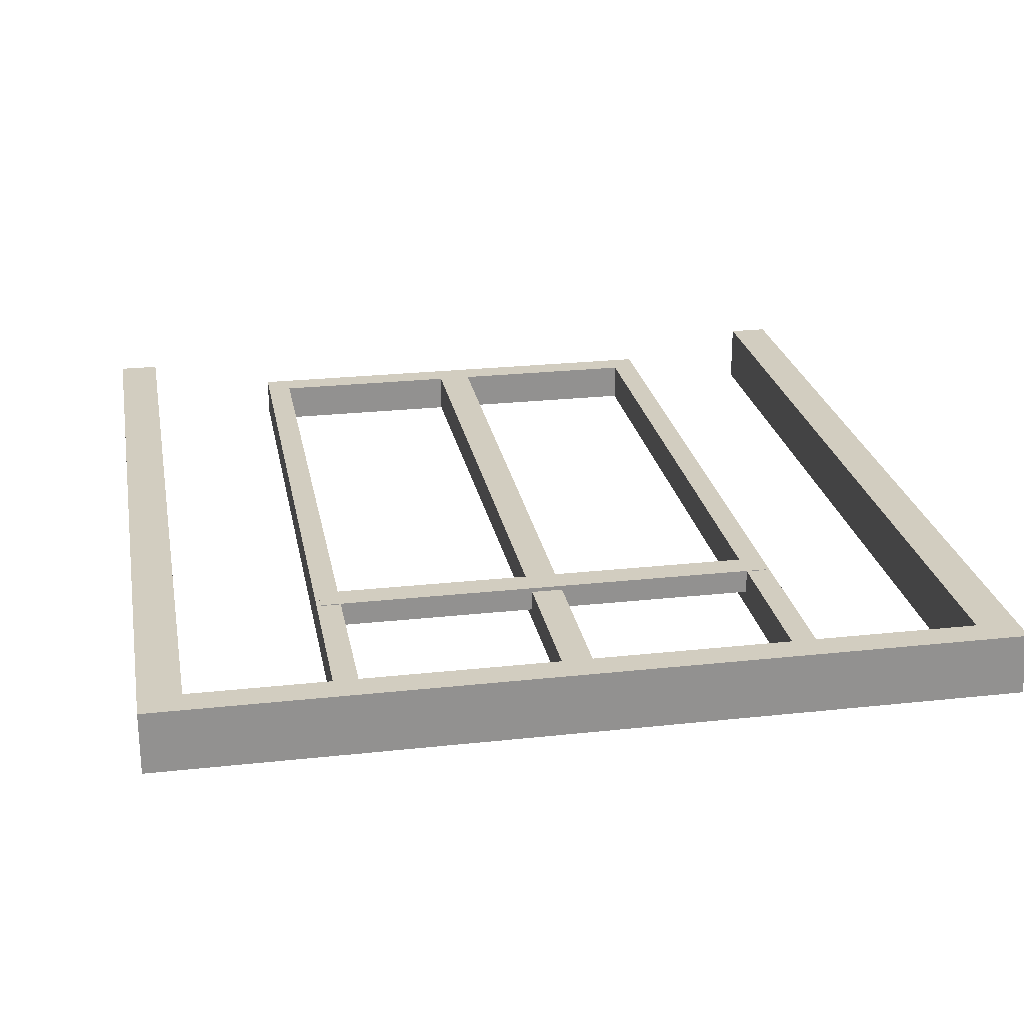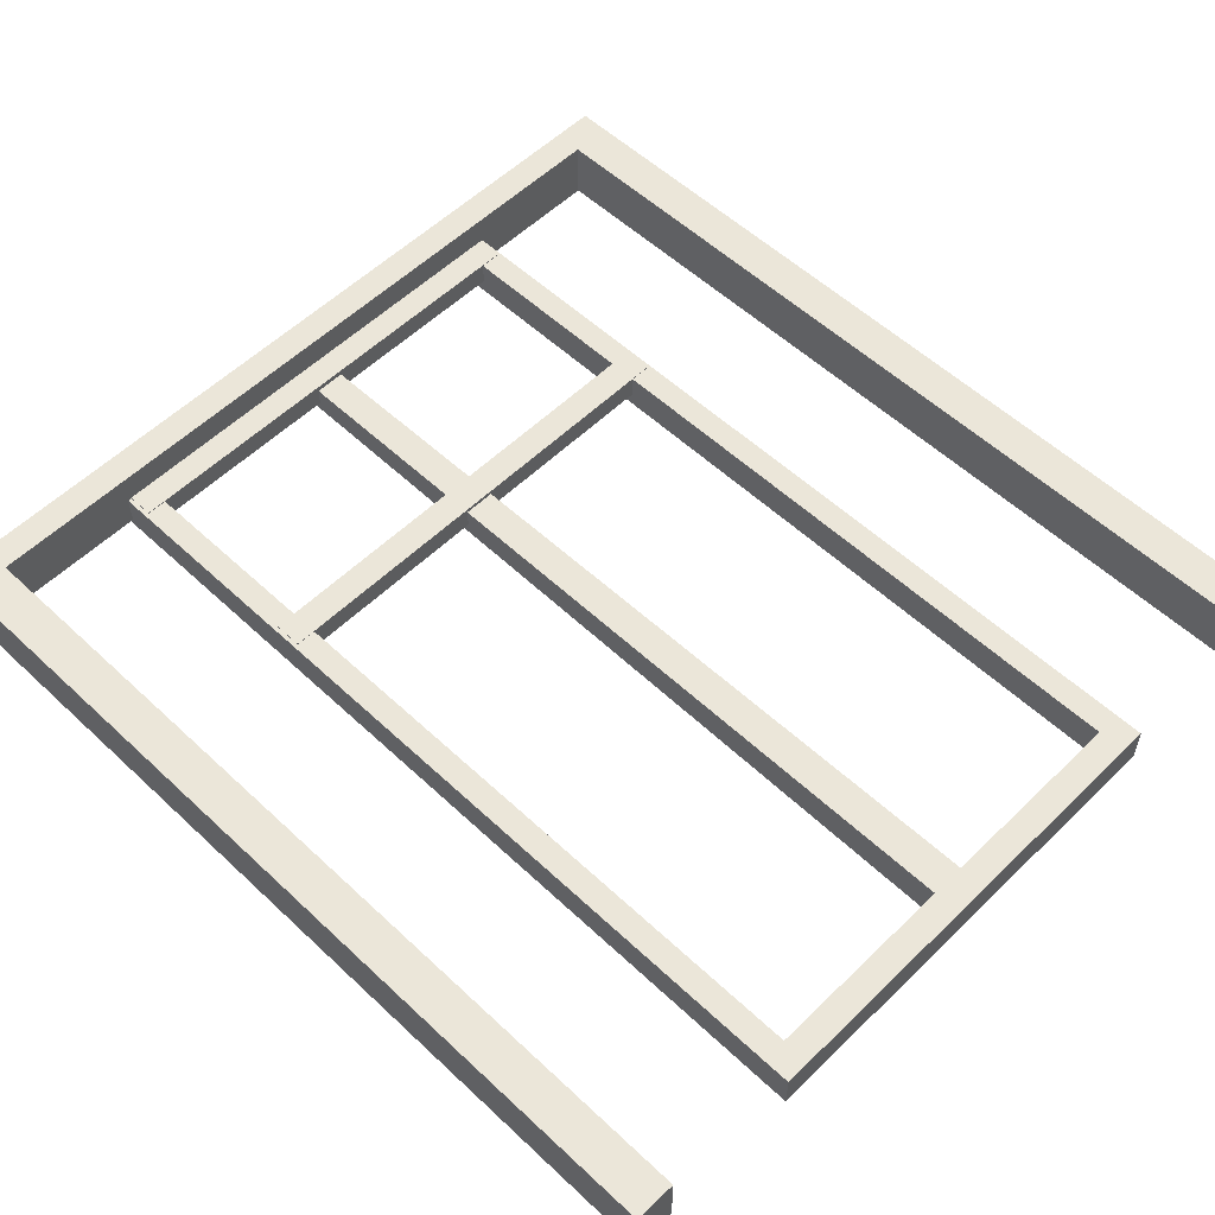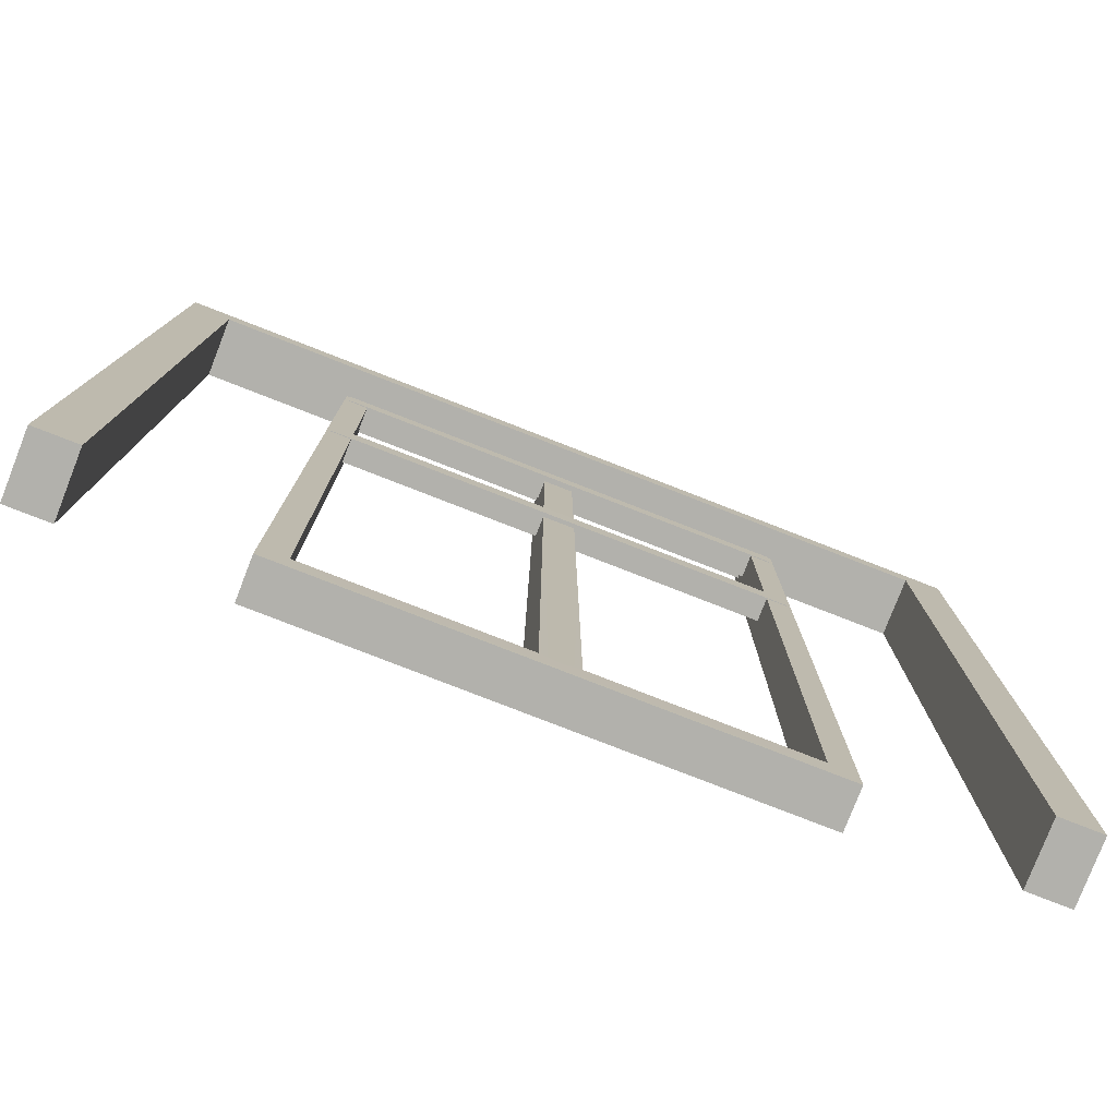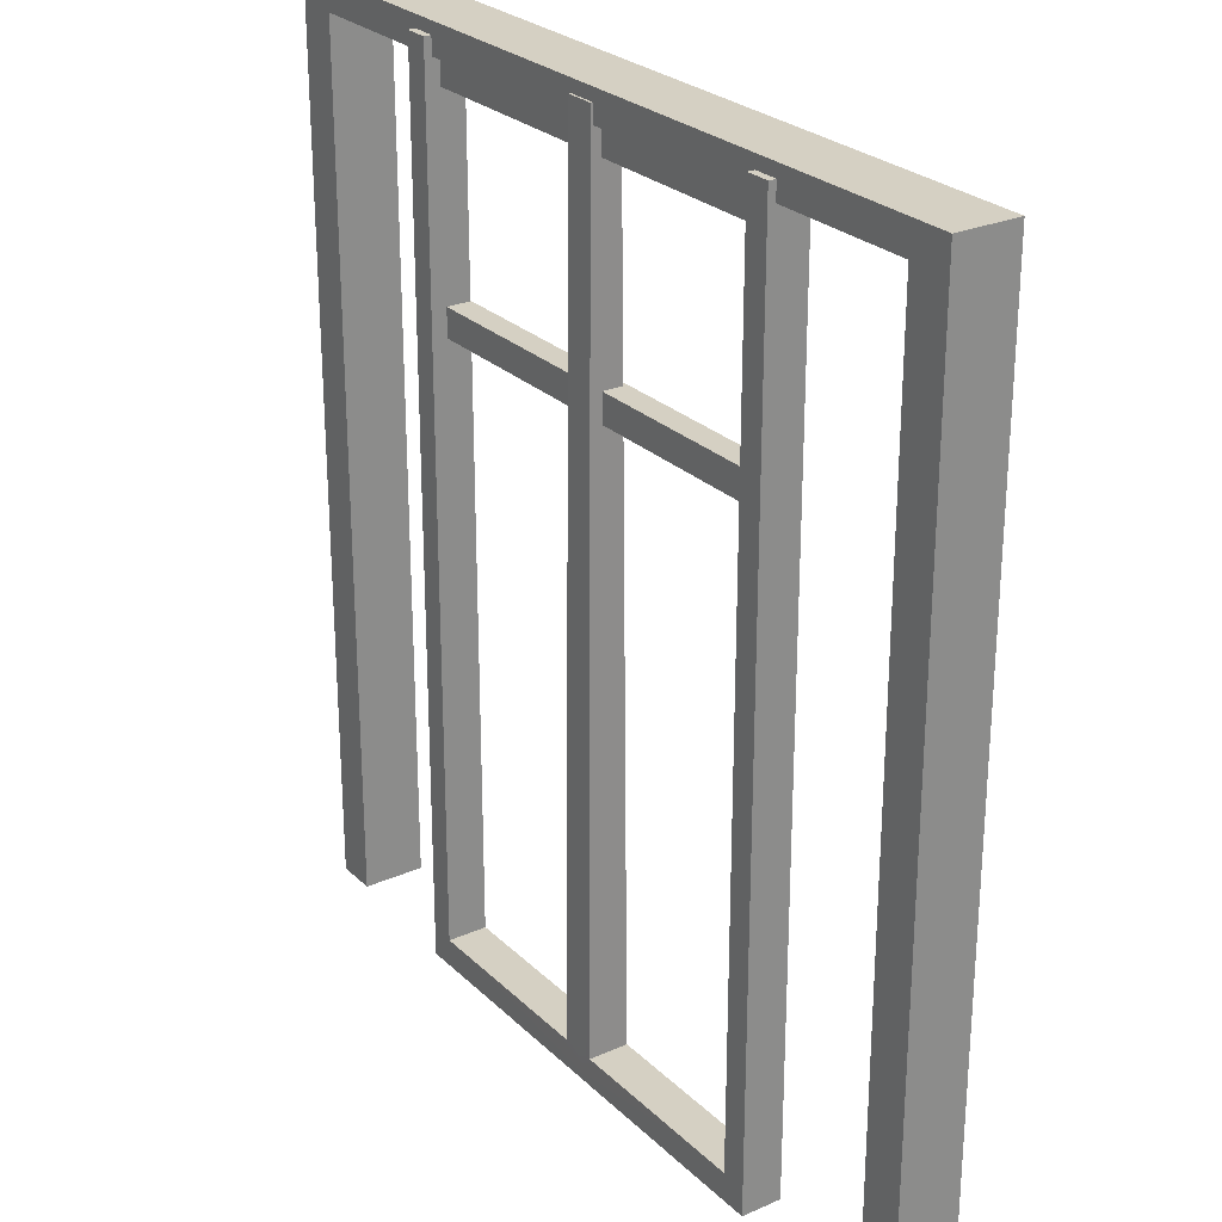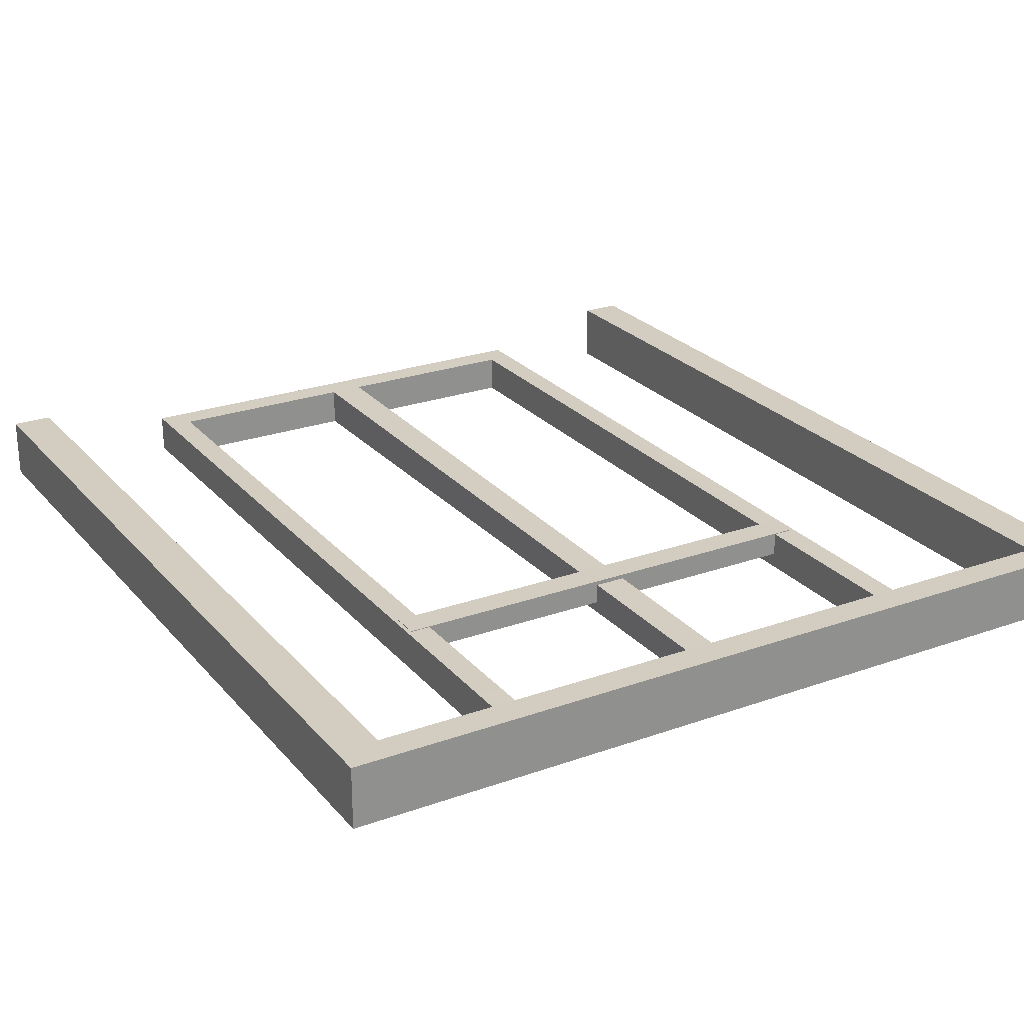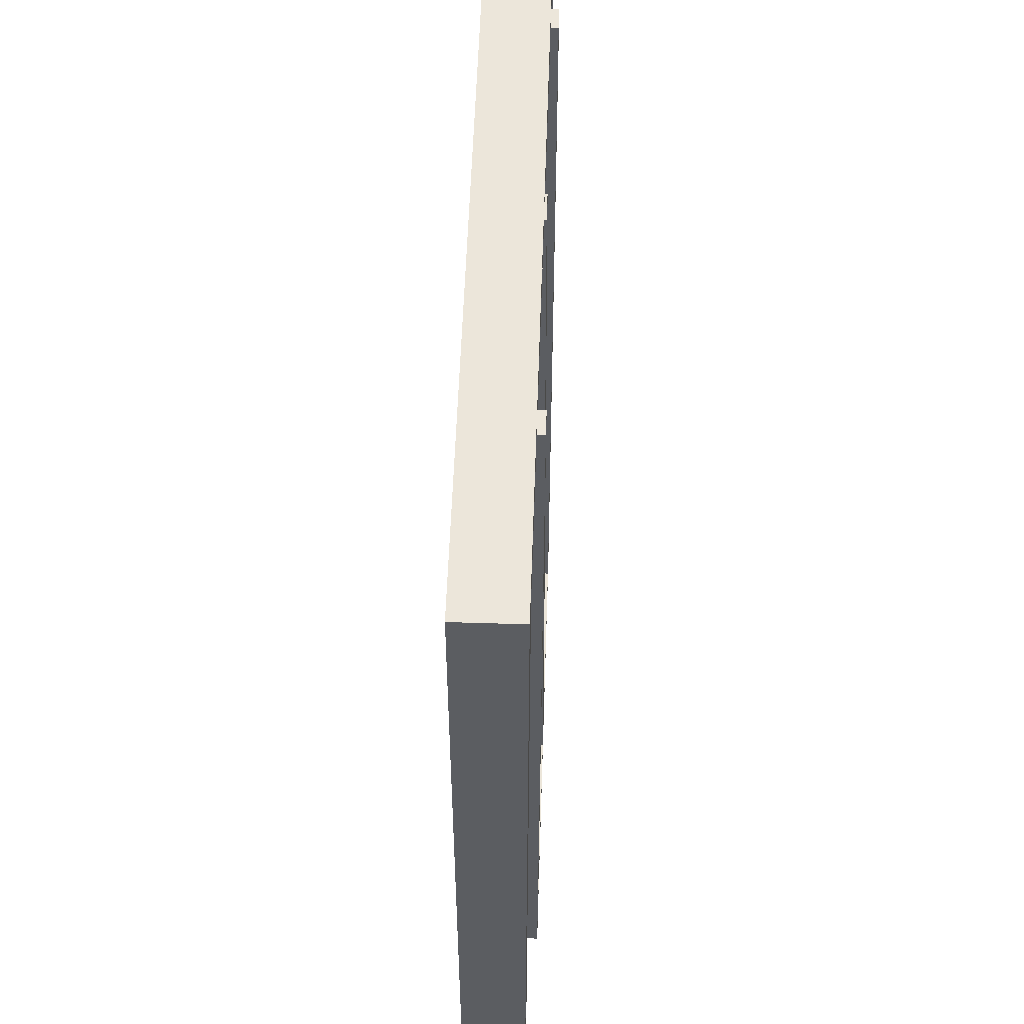
<metadata>
{"format":"obj","ext":"obj","renderer":"f3d","projection":"perspective","resolution":1024,"background":"white","views":[{"elev":24.3,"azim":169.7,"up":"+Z"},{"elev":55.6,"azim":-45.5,"up":"+Z"},{"elev":-78.9,"azim":-21.3,"up":"+Y"},{"elev":26.3,"azim":-124.7,"up":"+Y"},{"elev":24.8,"azim":149.7,"up":"+Z"},{"elev":54.3,"azim":91.9,"up":"+Y"}]}
</metadata>
<code>
g default
v -0.2004 0.00099 0.01925
v 0.2004 0.00099 0.01925
v -0.2004 0.02716 0.01925
v 0.2004 0.02716 0.01925
v -0.2004 0.02716 -0.01788
v 0.2004 0.02716 -0.01788
v -0.2004 0.00099 -0.01788
v 0.2004 0.00099 -0.01788
v 0.2242 0.00099 -0.01788
v 0.2242 0.00099 0.01925
v 0.2242 0.02716 -0.01788
v 0.2242 0.02716 0.01925
v -0.2242 0.00099 -0.01788
v -0.2242 0.00099 0.01925
v -0.2242 0.02716 0.01925
v -0.2242 0.02716 -0.01788
v 0.2008 0.8284 0.01863
v 0.2008 0.8284 -0.01726
v 0.2238 0.8284 0.01863
v 0.2238 0.8284 -0.01726
v -0.2008 0.8284 0.01863
v -0.2008 0.8284 -0.01726
v -0.2238 0.8284 -0.01726
v -0.2238 0.8284 0.01863
v -0.000108 0.02716 0.01925
v -0.000108 0.02716 -0.01788
v -0.000108 0.00099 -0.01788
v -0.000108 0.00099 0.01925
v -0.01654 0.02716 0.01925
v -0.01654 0.02716 -0.01788
v -0.01654 0.00099 -0.01788
v -0.01654 0.00099 0.01925
v 0.01634 0.02716 0.01925
v 0.01634 0.02716 -0.01788
v 0.01634 0.00099 -0.01788
v 0.01634 0.00099 0.01925
v -0.000107 0.8284 0.01399
v 0.01401 0.8284 0.01399
v 0.01401 0.8284 -0.01262
v -0.000107 0.8284 -0.01262
v -0.01421 0.8284 0.01399
v -0.01421 0.8284 -0.01262
v -0.3954 0 -0.01044
v -0.3568 0 -0.01044
v 0.3568 0 -0.01044
v 0.3954 0 -0.01044
v -0.3954 0.2946 -0.01044
v -0.3568 0.2946 -0.01044
v 0.3568 0.2946 -0.01044
v 0.3954 0.2946 -0.01044
v -0.3954 0.5327 -0.01044
v -0.3568 0.5327 -0.01044
v 0.3568 0.5327 -0.01044
v 0.3954 0.5327 -0.01044
v -0.3954 0.8119 -0.01044
v -0.3568 0.8119 -0.01044
v 0.3568 0.8119 -0.01044
v 0.3954 0.8119 -0.01044
v -0.3954 0.8398 -0.01044
v -0.3568 0.8398 -0.01044
v 0.3568 0.8398 -0.01044
v 0.3954 0.8398 -0.01044
v -0.3954 0 0.04745
v -0.3568 0 0.04745
v -0.3568 0.2946 0.04745
v -0.3954 0.2946 0.04745
v 0.3568 0 0.04745
v 0.3954 0 0.04745
v 0.3954 0.2946 0.04745
v 0.3568 0.2946 0.04745
v -0.3568 0.5327 0.04745
v -0.3954 0.5327 0.04745
v 0.3954 0.5327 0.04745
v 0.3568 0.5327 0.04745
v -0.3568 0.8119 0.04745
v -0.3954 0.8119 0.04745
v 0.3954 0.8119 0.04745
v 0.3568 0.8119 0.04745
v -0.3568 0.8398 0.04745
v -0.3954 0.8398 0.04745
v 0.3568 0.8398 0.04745
v 0.3954 0.8398 0.04745
v -0.22 0.7873 0.01946
v 0.22 0.7873 0.01946
v -0.22 0.8138 0.01946
v 0.22 0.8138 0.01946
v -0.22 0.8138 -0.003388
v 0.22 0.8138 -0.003388
v -0.22 0.7873 -0.003388
v 0.22 0.7873 -0.003388
v -0.22 0.5837 0.01946
v 0.22 0.5837 0.01946
v -0.22 0.6102 0.01946
v 0.22 0.6102 0.01946
v -0.22 0.6102 -0.003388
v 0.22 0.6102 -0.003388
v -0.22 0.5837 -0.003388
v 0.22 0.5837 -0.003388
g pCube4
f 1 32 29 3
f 3 29 30 5
f 5 30 31 7
f 7 31 32 1
f 10 9 11 12
f 13 14 15 16
f 2 8 9 10
f 8 6 11 9
f 18 17 19 20
f 4 2 10 12
f 7 1 14 13
f 1 3 15 14
f 21 22 23 24
f 5 7 13 16
f 6 4 17 18
f 4 12 19 17
f 12 11 20 19
f 11 6 18 20
f 3 5 22 21
f 5 16 23 22
f 16 15 24 23
f 15 3 21 24
f 37 38 39 40
f 27 26 34 35
f 28 27 35 36
f 25 28 36 33
f 41 37 40 42
f 31 30 26 27
f 32 31 27 28
f 29 32 28 25
f 33 4 6 34
f 35 34 6 8
f 36 35 8 2
f 33 36 2 4
f 25 33 38 37
f 33 34 39 38
f 34 26 40 39
f 29 25 37 41
f 26 30 42 40
f 30 29 41 42
f 63 64 65 66
f 67 68 69 70
f 66 65 71 72
f 70 69 73 74
f 72 71 75 76
f 74 73 77 78
f 76 75 79 80
f 75 78 81 79
f 78 77 82 81
f 43 47 48 44
f 45 49 50 46
f 47 51 52 48
f 49 53 54 50
f 51 55 56 52
f 53 57 58 54
f 55 59 60 56
f 56 60 61 57
f 57 61 62 58
f 43 44 64 63
f 44 48 65 64
f 47 43 63 66
f 45 46 68 67
f 46 50 69 68
f 49 45 67 70
f 48 52 71 65
f 51 47 66 72
f 50 54 73 69
f 53 49 70 74
f 52 56 75 71
f 55 51 72 76
f 54 58 77 73
f 57 53 74 78
f 60 59 80 79
f 59 55 76 80
f 56 57 78 75
f 61 60 79 81
f 58 62 82 77
f 62 61 81 82
f 83 84 86 85
f 85 86 88 87
f 87 88 90 89
f 89 90 84 83
f 84 90 88 86
f 89 83 85 87
f 91 92 94 93
f 93 94 96 95
f 95 96 98 97
f 97 98 92 91
f 92 98 96 94
f 97 91 93 95

</code>
